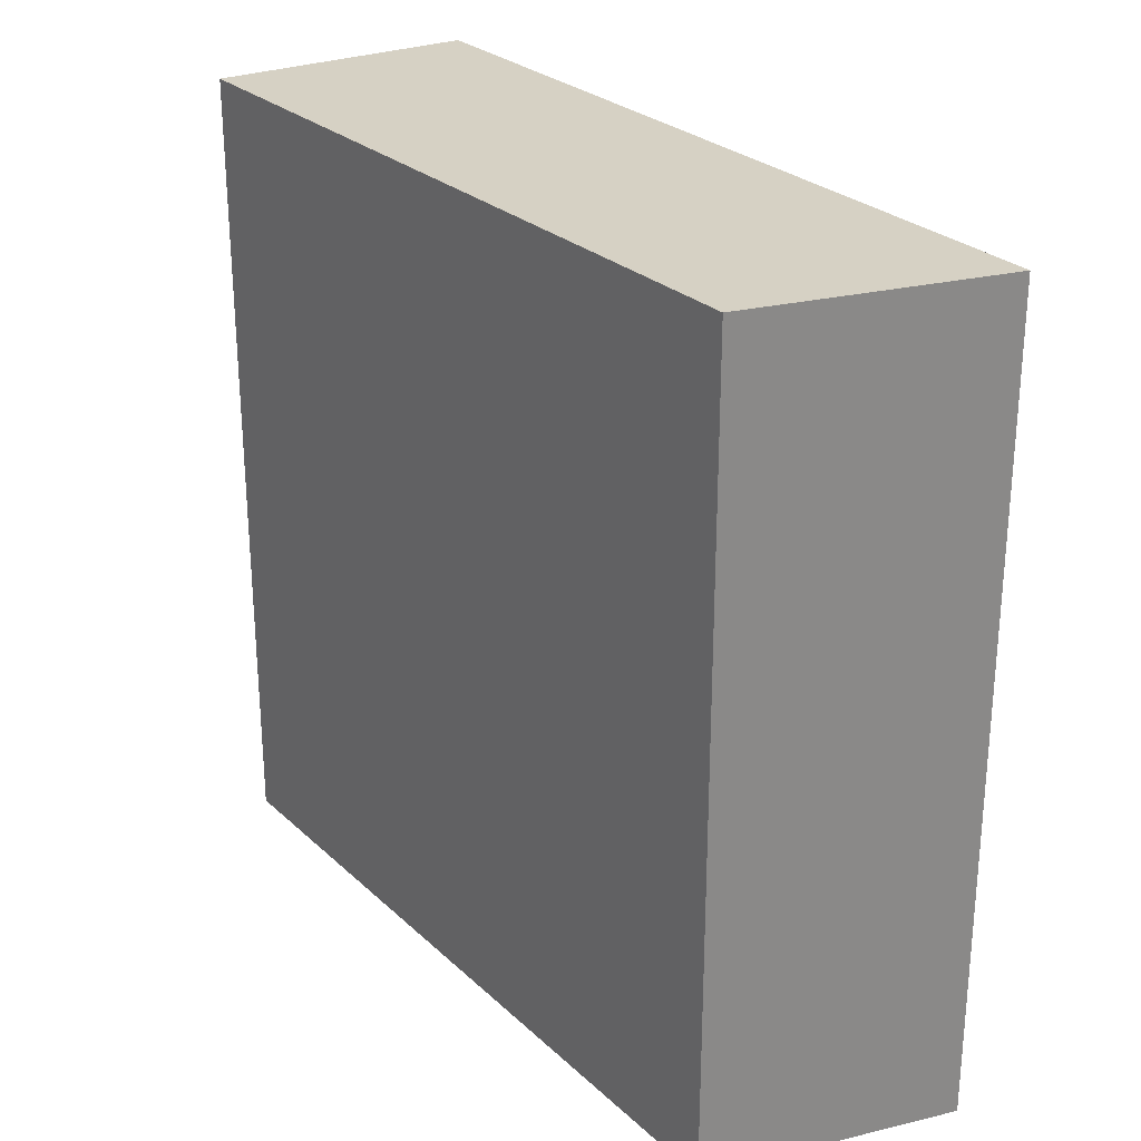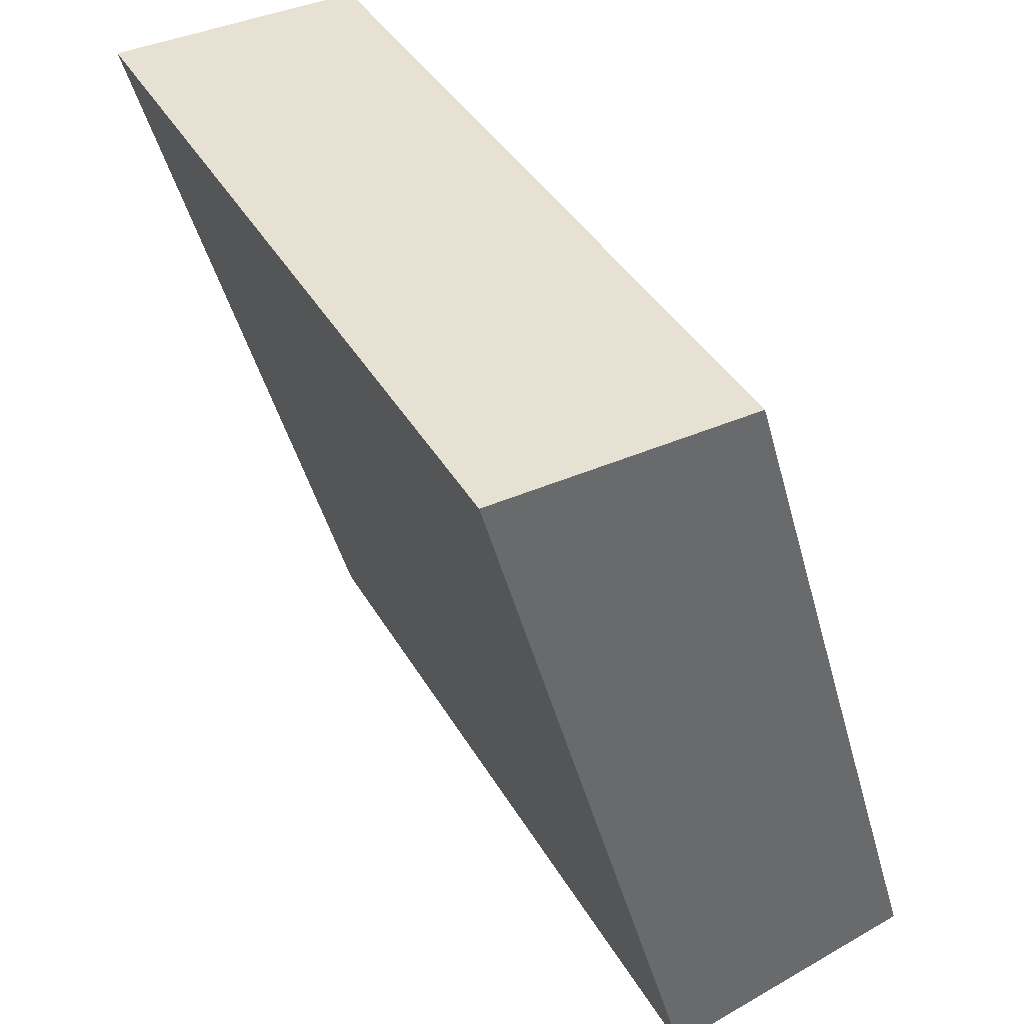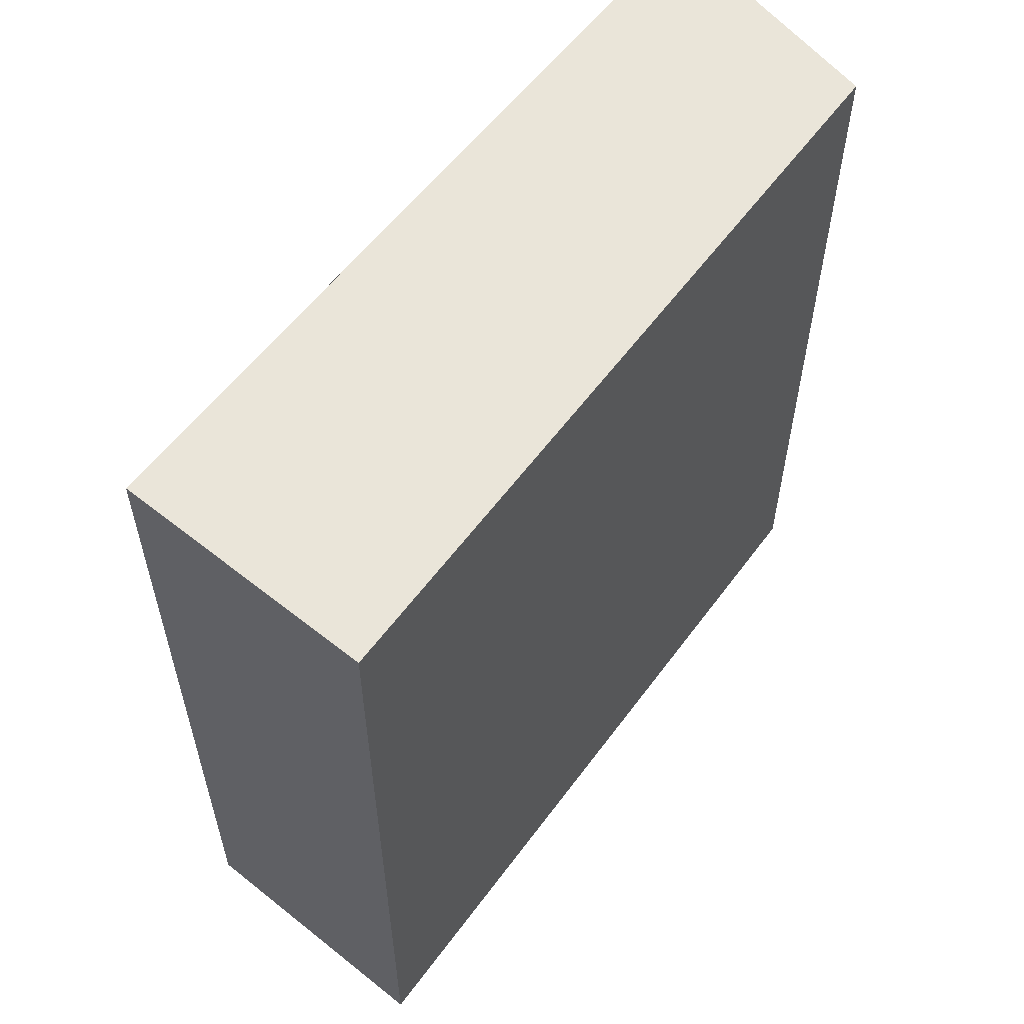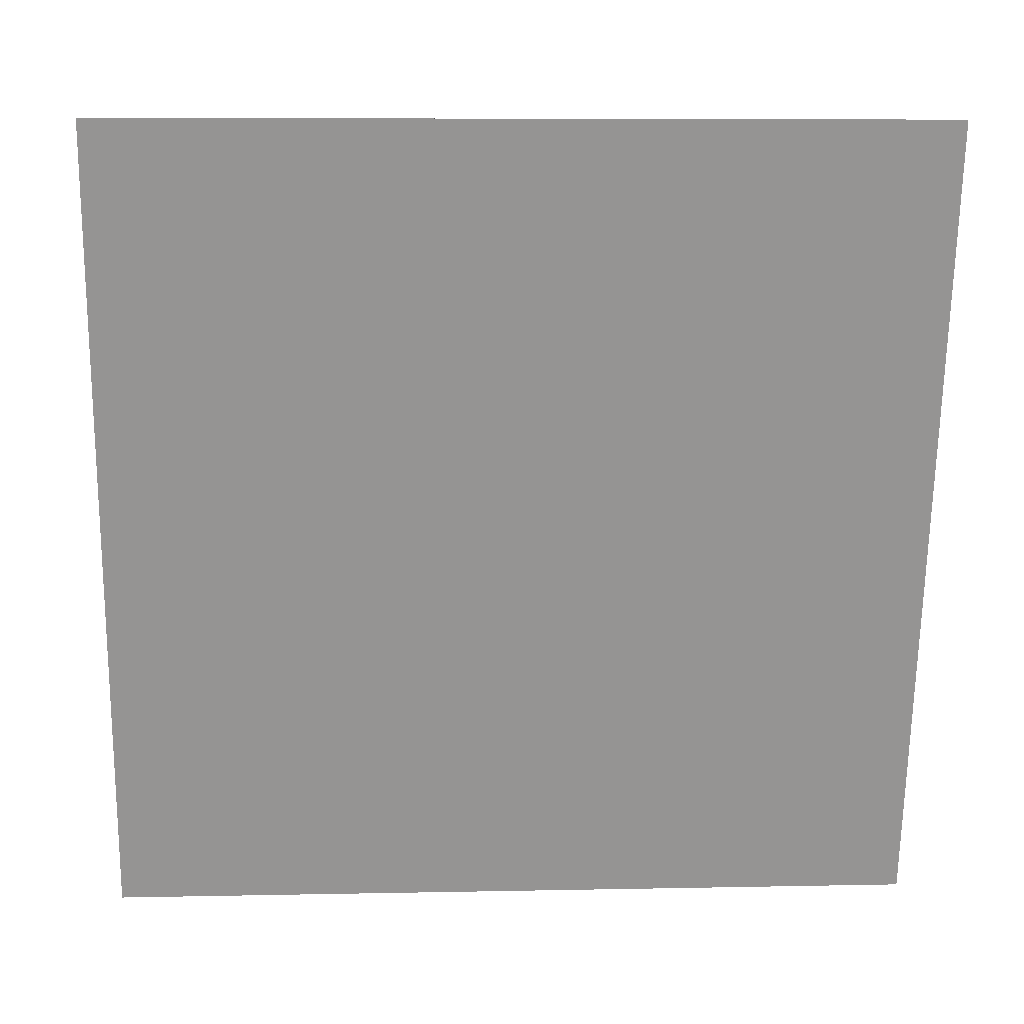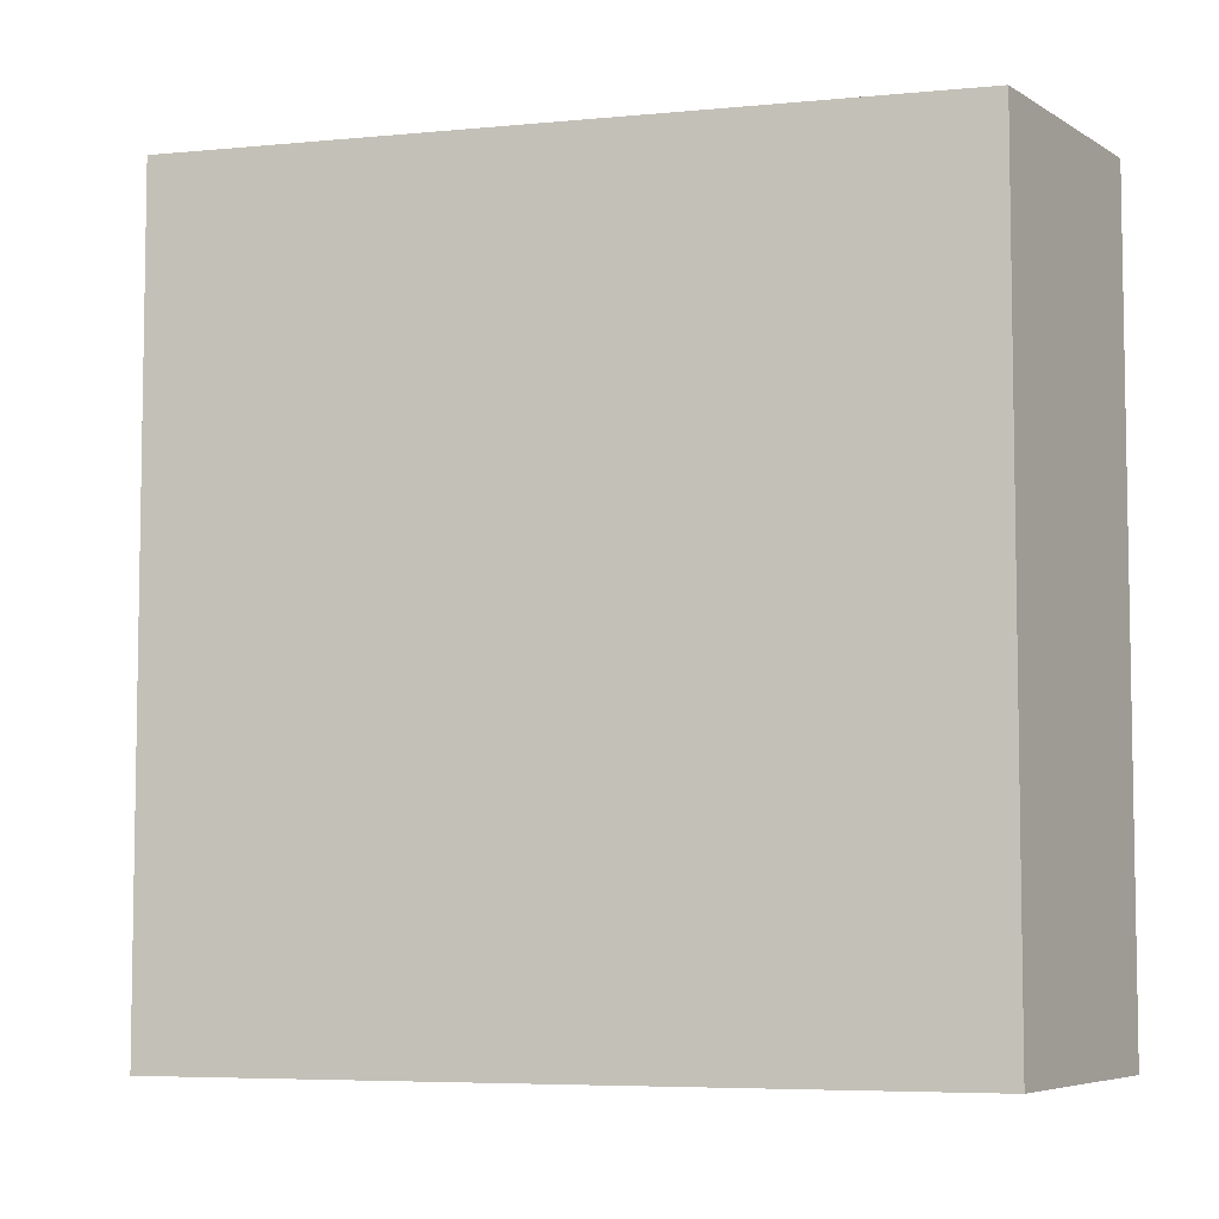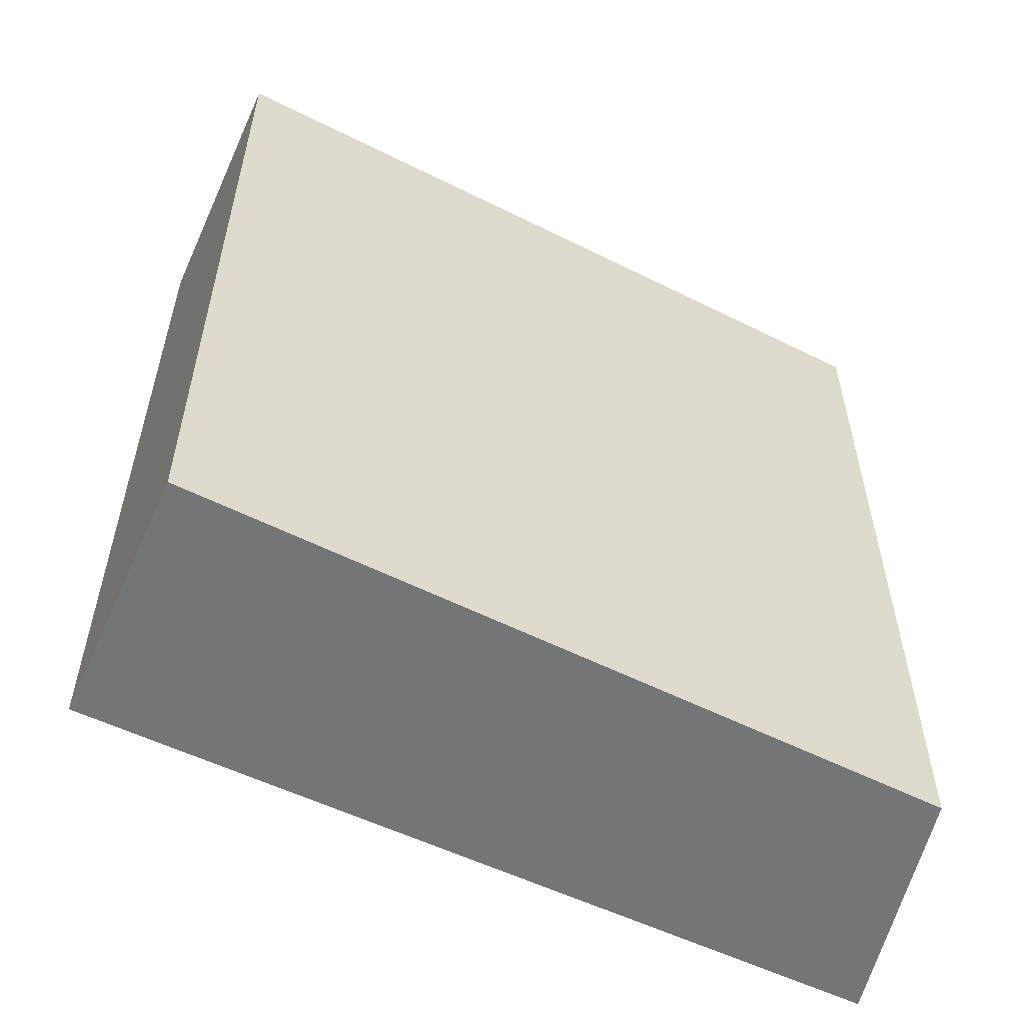
<metadata>
{"format":"obj","ext":"obj","renderer":"f3d","projection":"perspective","resolution":1024,"background":"white","views":[{"elev":26.8,"azim":-19.2,"up":"+Y"},{"elev":39.6,"azim":152.7,"up":"+Z"},{"elev":58.3,"azim":-127.4,"up":"+Y"},{"elev":7.6,"azim":86.7,"up":"+Z"},{"elev":-6.0,"azim":-57.6,"up":"+Y"},{"elev":-56.5,"azim":-101.1,"up":"+Y"}]}
</metadata>
<code>
v  0.734 2.73 2.474
v  0.862 2.73 -0.201
v  0 2.73 1.672e-16
v  1.6 2.73 2.454
v  0 0 0
v  0.734 -1.515e-16 2.474
v  1.6 -1.503e-16 2.454
v  0.862 1.231e-17 -0.201
g defaultobject
f 1 2 3
f 2 1 4
f 5 1 3
f 1 5 6
f 6 4 1
f 4 6 7
f 7 2 4
f 2 7 8
f 8 3 2
f 3 8 5
f 8 6 5
f 6 8 7

</code>
